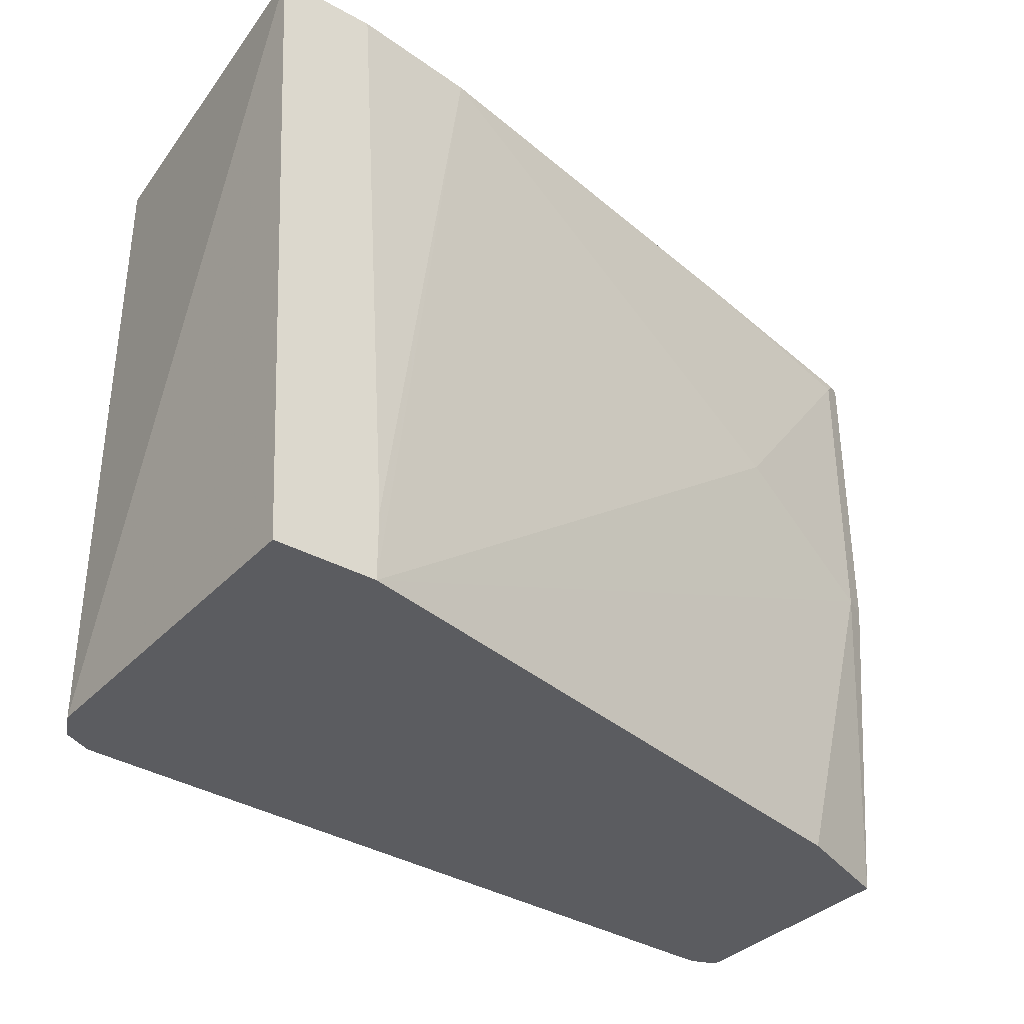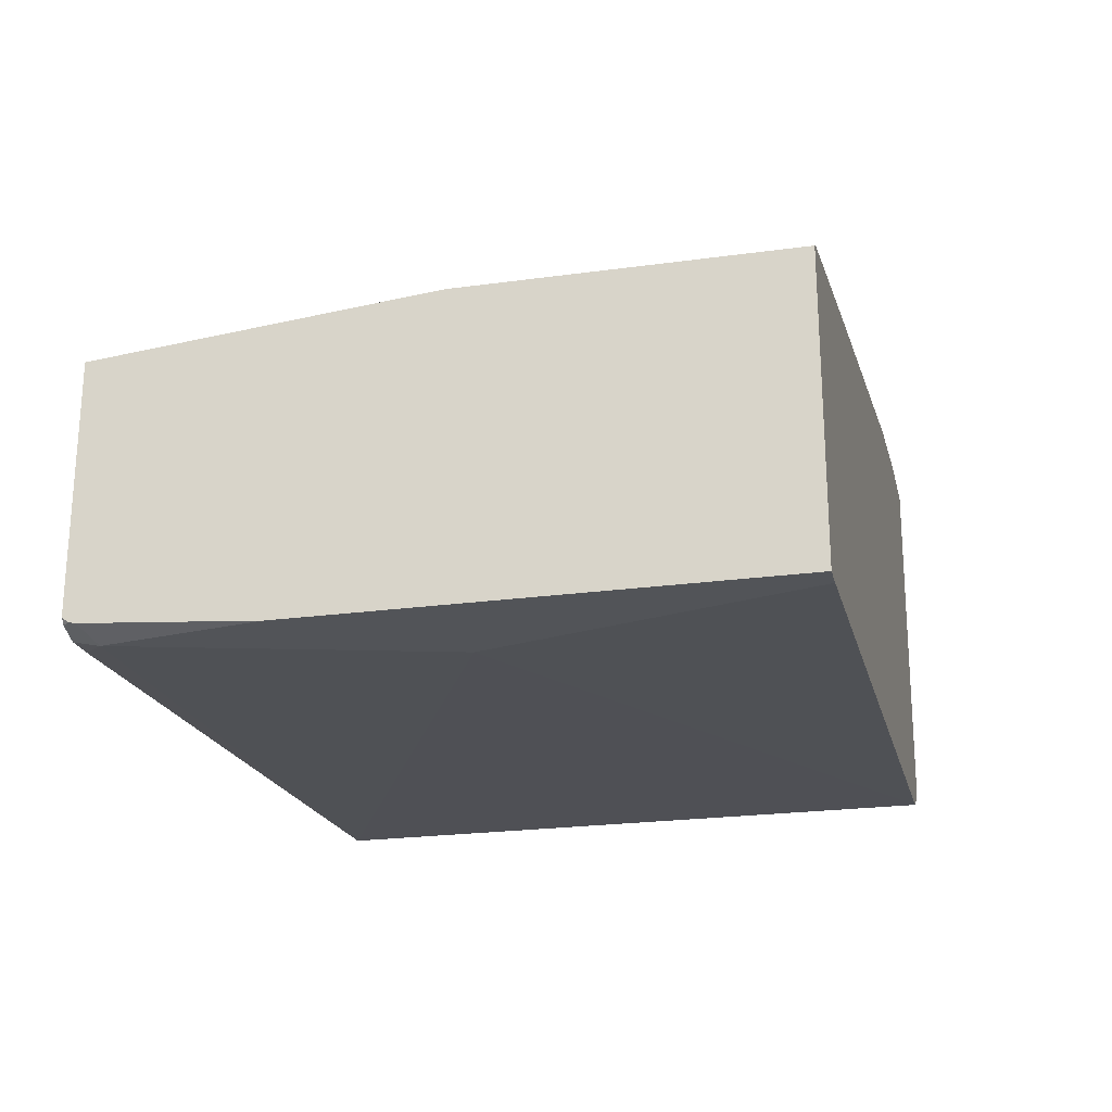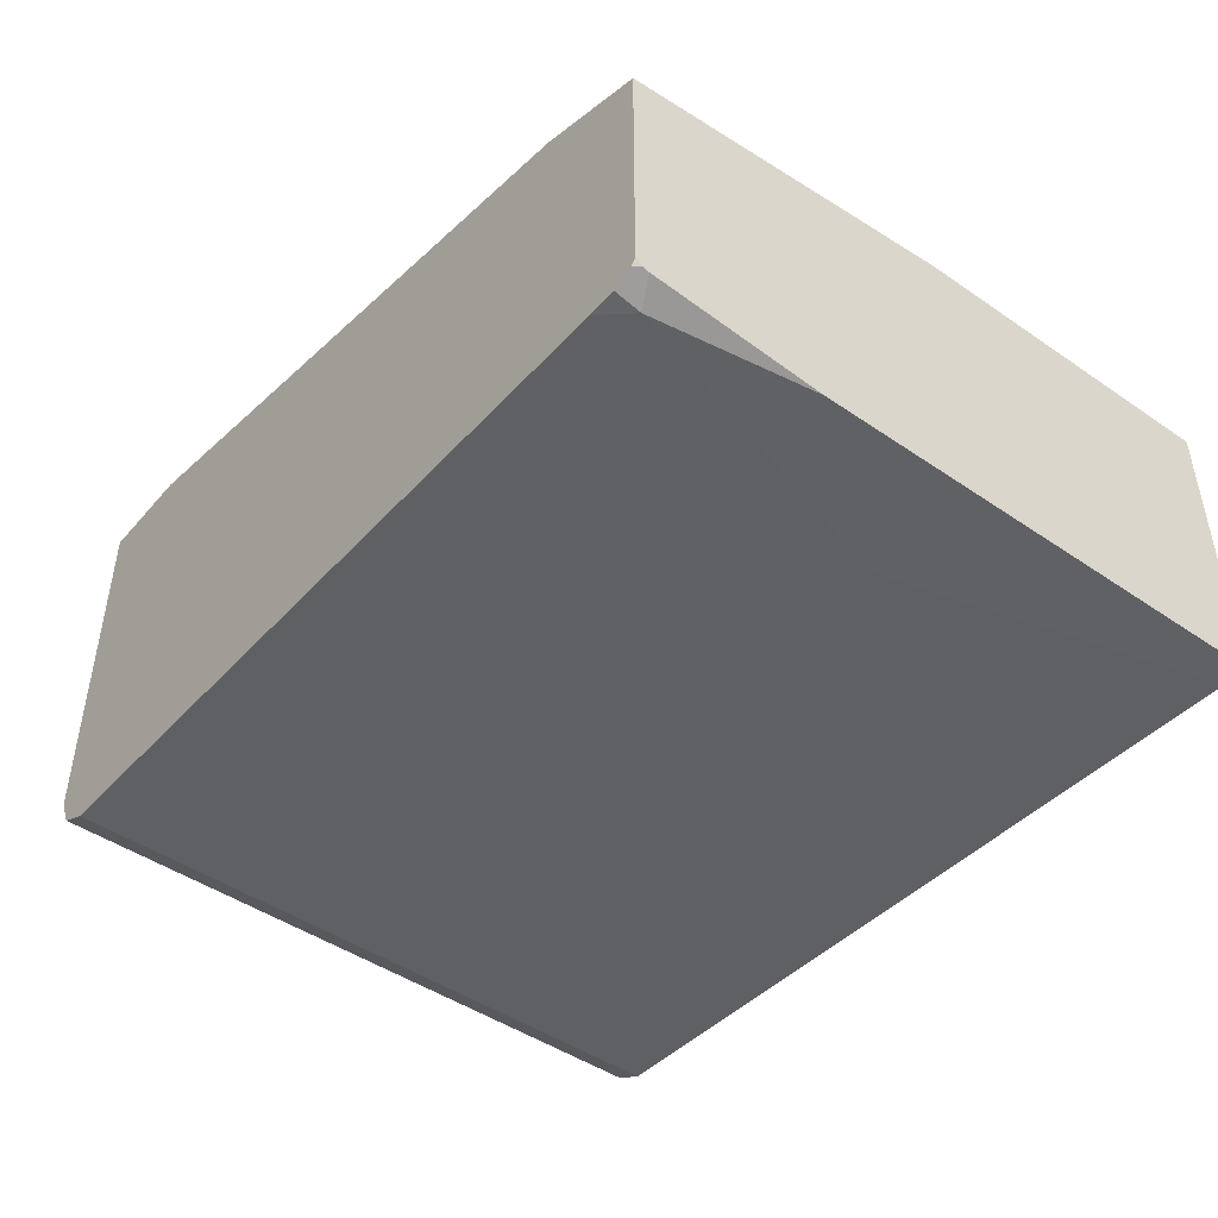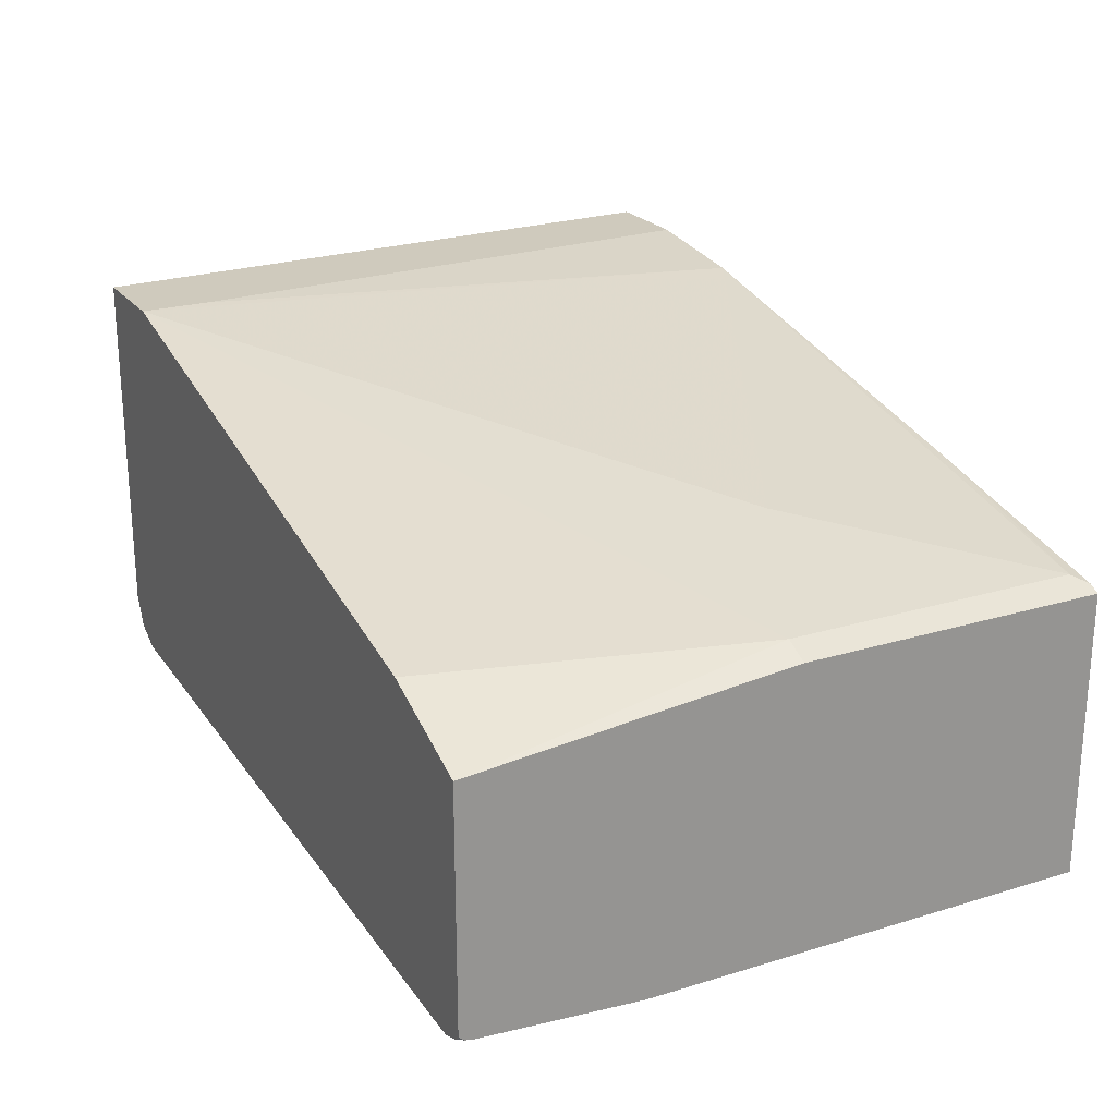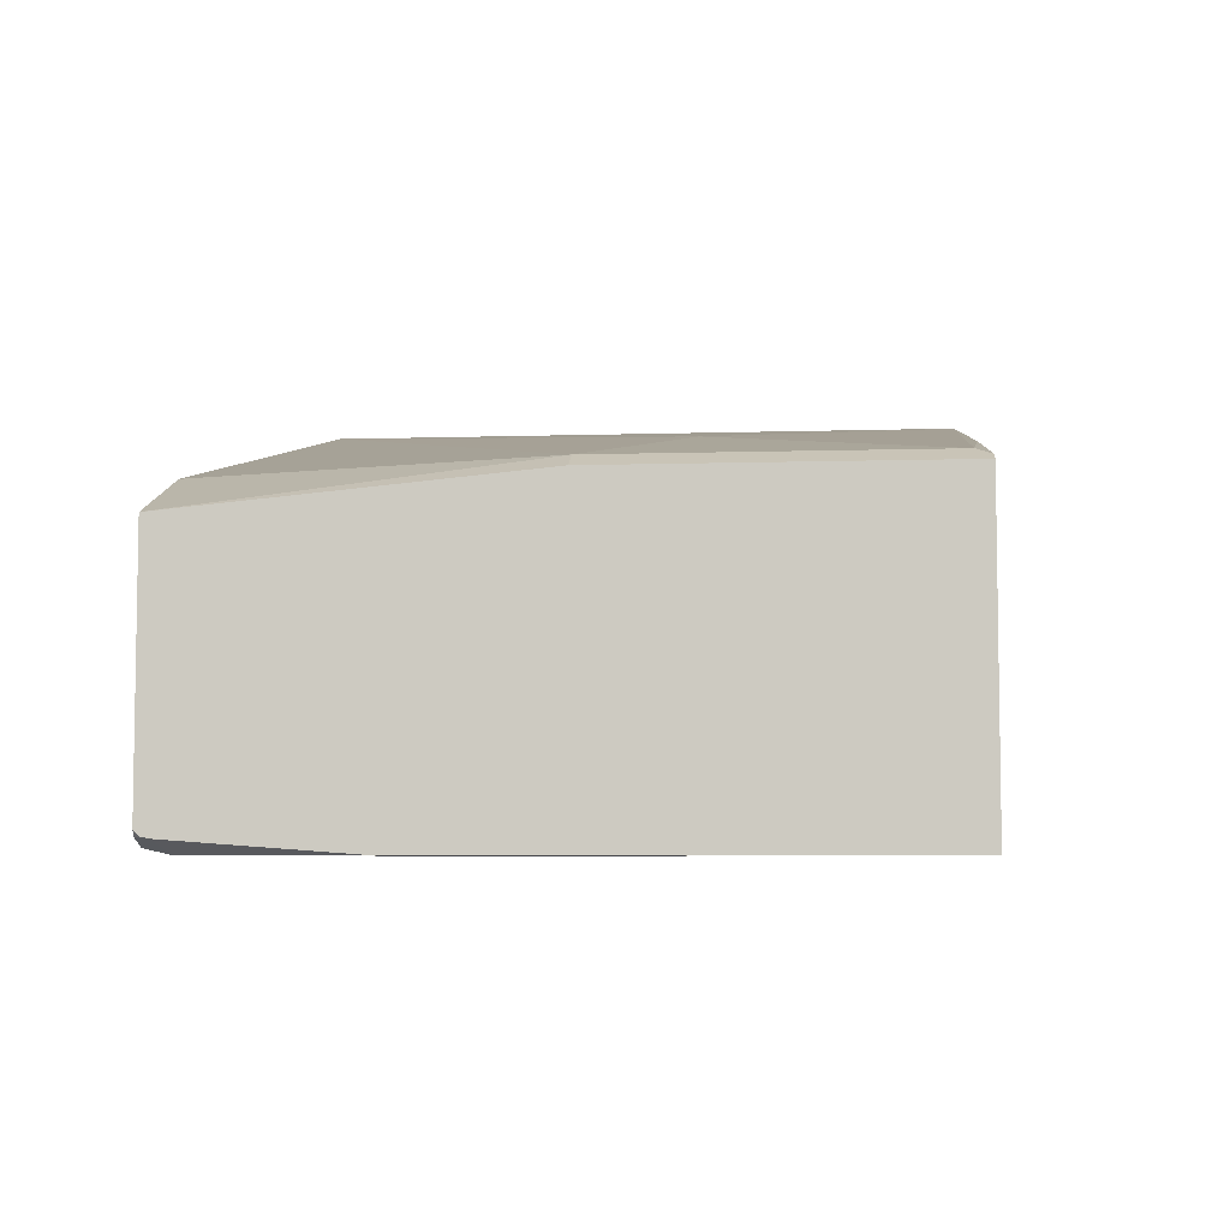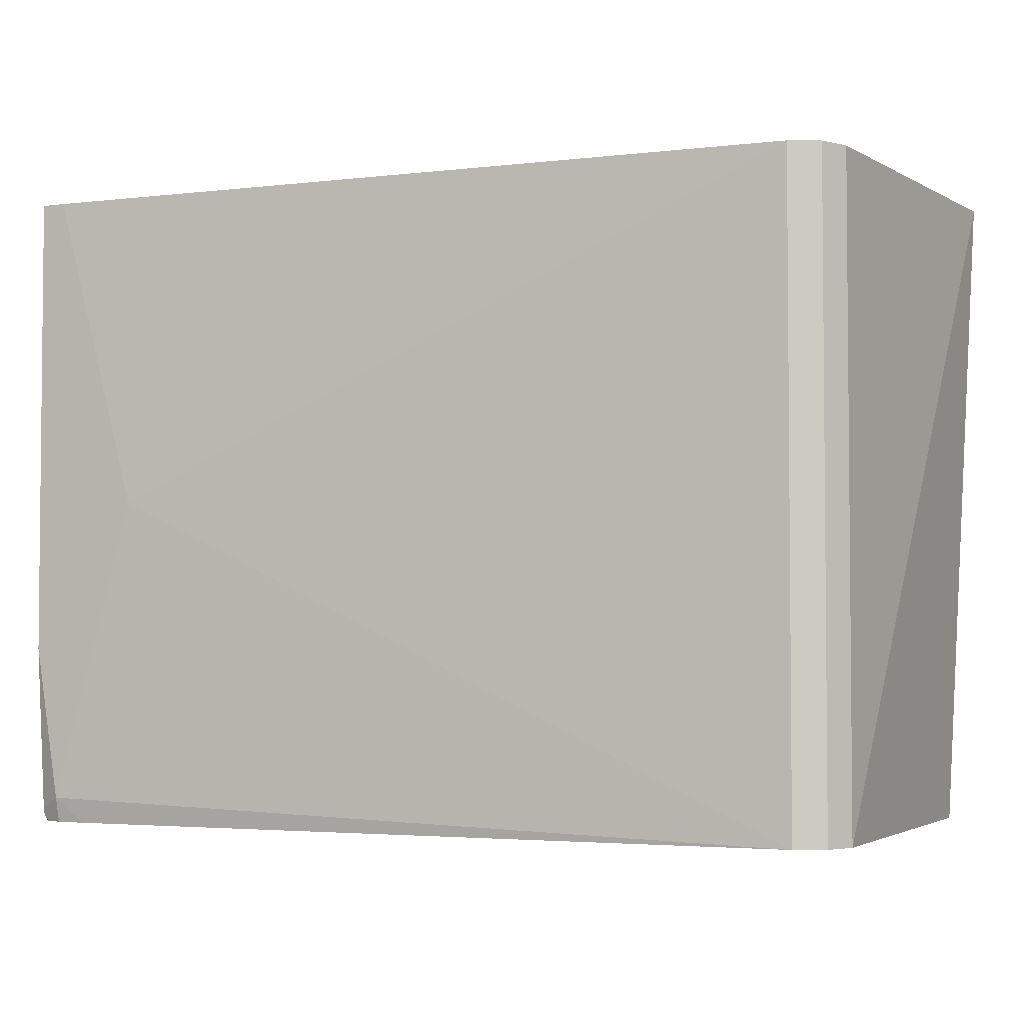
<metadata>
{"format":"obj","ext":"obj","renderer":"f3d","projection":"perspective","resolution":1024,"background":"white","views":[{"elev":-35.0,"azim":143.5,"up":"+Z"},{"elev":-22.8,"azim":-76.8,"up":"+Y"},{"elev":-46.2,"azim":-128.2,"up":"+Y"},{"elev":22.8,"azim":-117.5,"up":"+Y"},{"elev":-6.0,"azim":-84.7,"up":"+Y"},{"elev":-3.3,"azim":25.2,"up":"+Z"}]}
</metadata>
<code>
v 0.5519 -0.3094 0.01205
v 0.5748 -0.3094 0.4451
v 0.5519 -0.5519 0.01205
v 0.4844 -0.3094 0.01205
v 0.5103 -0.3094 0.4451
v 0.5519 -0.5519 0.4451
v 0.5479 -0.56 0.01205
v 0.4264 -0.3196 0.4451
v 0.4844 -0.3094 0.05813
v 0.05813 -0.4067 0.01205
v 1.713e-05 -0.4067 0.2324
v 0.1162 -0.3777 0.2905
v 0.5423 -0.5713 0.4451
v 0.5423 -0.5713 0.01205
v 1.713e-05 -0.4067 0.4358
v 0.1453 -0.3777 0.4451
v -0.01654 -0.4358 0.01205
v -0.01654 -0.415 0.2324
v -0.009302 -0.4114 0.4451
v 0.5361 -0.5744 0.4451
v 0.5342 -0.5753 0.01205
v -0.01654 -0.5974 0.01205
v -0.01654 -0.415 0.4442
v -0.01625 -0.4148 0.4451
v 0.5229 -0.581 0.4451
v 0.5229 -0.581 0.01205
v -0.01654 -0.6007 0.01604
v -0.01318 -0.6011 0.01205
v -0.01654 -0.4151 0.4451
v 1.713e-05 -0.6101 0.4451
v 0.05813 -0.6101 0.2324
v 1.713e-05 -0.6101 0.02905
v 0.01918 -0.6058 0.01205
v -0.01654 -0.6018 0.02079
v 1.713e-05 -0.6063 0.01205
v -0.01654 -0.6101 0.4451
v -0.01654 -0.6101 0.1328
f 17 37 36
f 17 36 29
f 10 17 11
f 17 34 37
f 17 23 18
f 17 29 23
f 17 27 34
f 11 18 19
f 15 19 16
f 13 20 14
f 11 15 12
f 11 19 15
f 11 17 18
f 18 23 24
f 17 22 27
f 18 24 19
f 30 37 32
f 20 26 21
f 8 15 16
f 32 35 33
f 32 37 34
f 30 32 31
f 30 36 37
f 27 32 34
f 20 25 26
f 27 35 32
f 26 32 33
f 26 31 32
f 25 31 26
f 25 30 31
f 23 29 24
f 22 28 27
f 27 28 35
f 8 12 15
f 14 20 21
f 6 13 7
f 1 5 2
f 1 9 5
f 1 4 9
f 1 10 4
f 1 17 10
f 1 22 17
f 1 28 22
f 1 35 28
f 1 33 35
f 1 21 26
f 1 14 21
f 1 7 14
f 1 3 7
f 1 2 3
f 7 13 14
f 2 5 8
f 2 8 16
f 1 26 33
f 2 19 24
f 5 9 8
f 2 16 19
f 4 12 8
f 4 11 12
f 4 8 9
f 3 6 7
f 2 6 3
f 4 10 11
f 2 13 6
f 2 20 13
f 2 25 20
f 2 24 29
f 2 30 25
f 2 36 30
f 2 29 36

</code>
